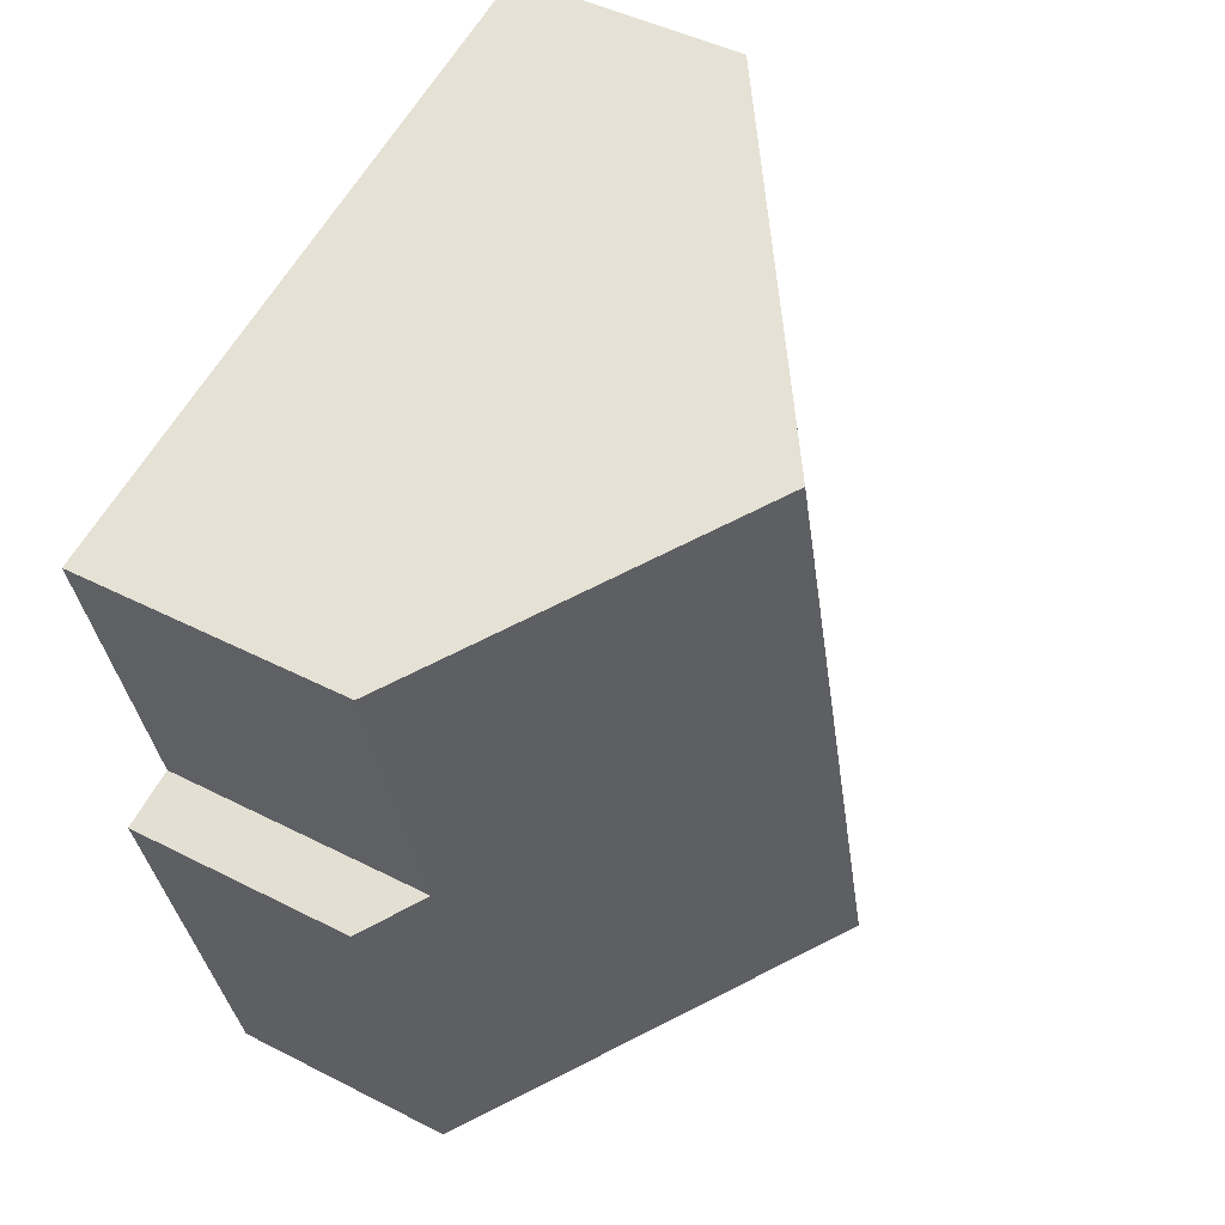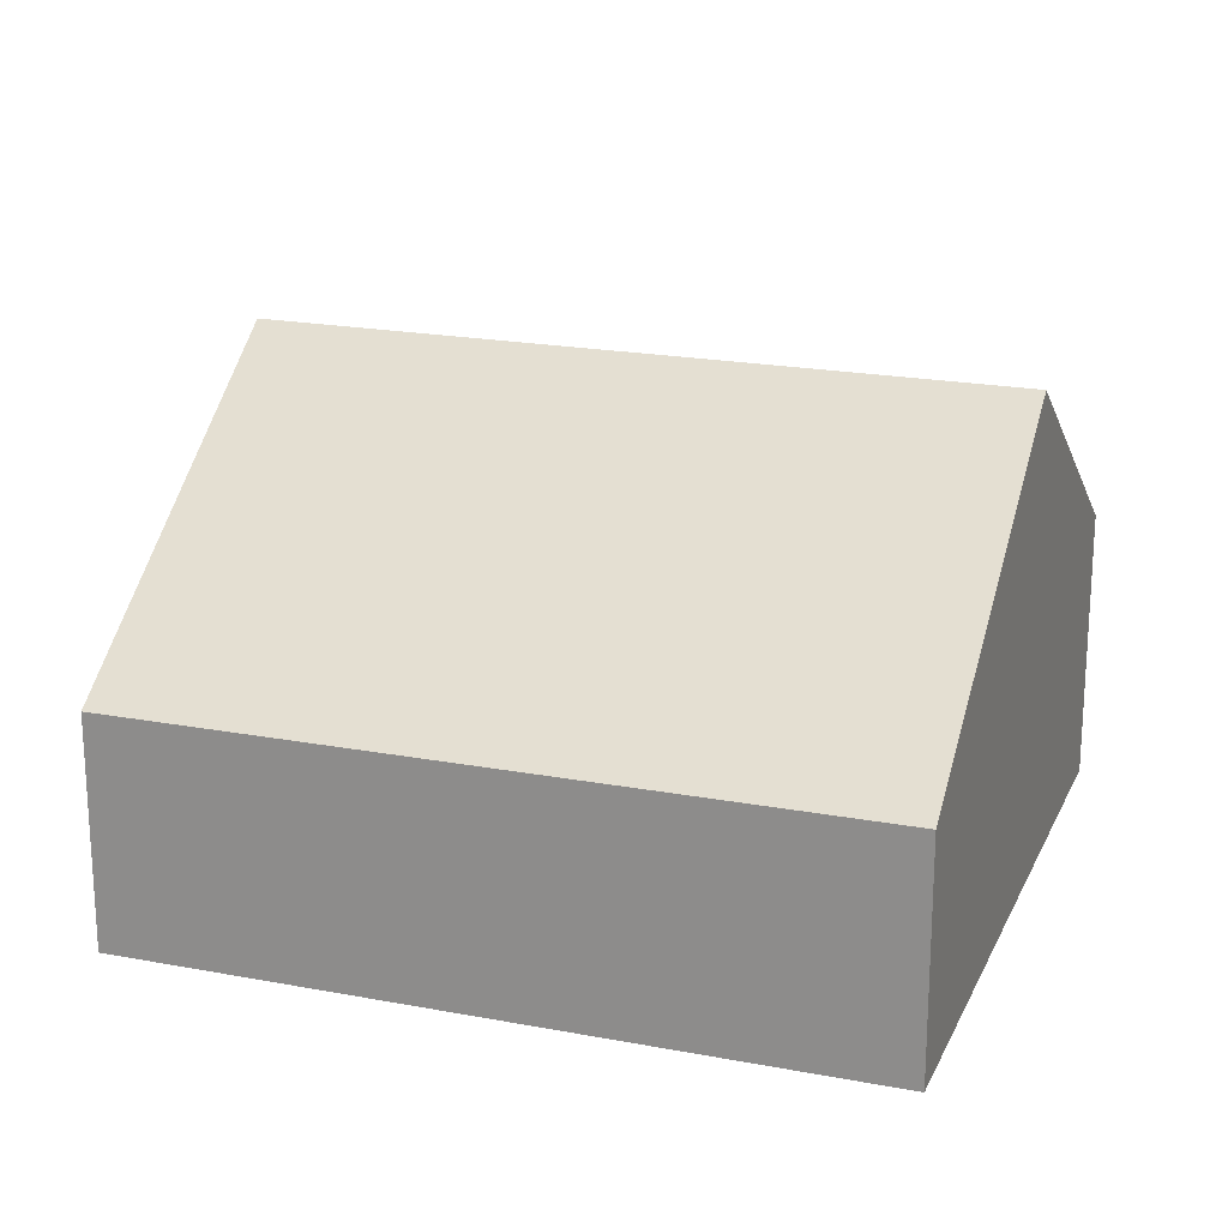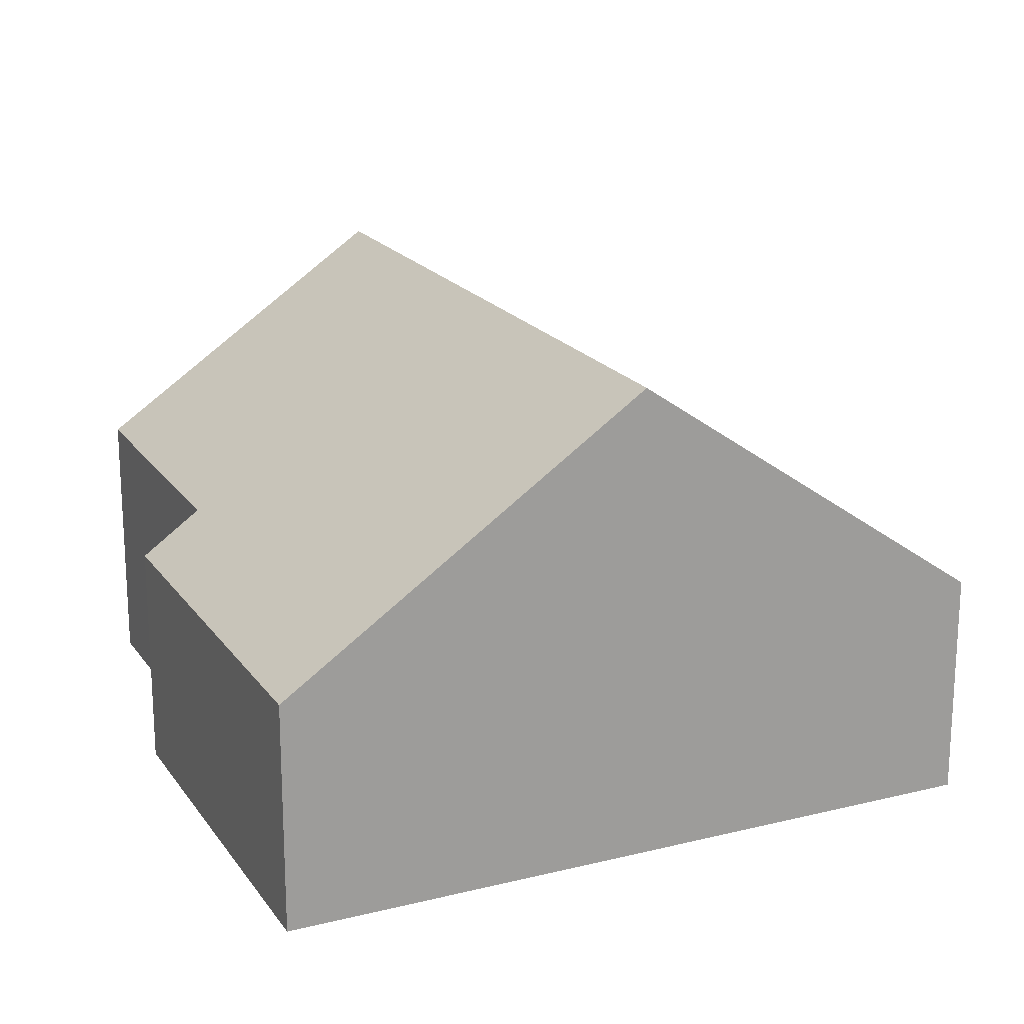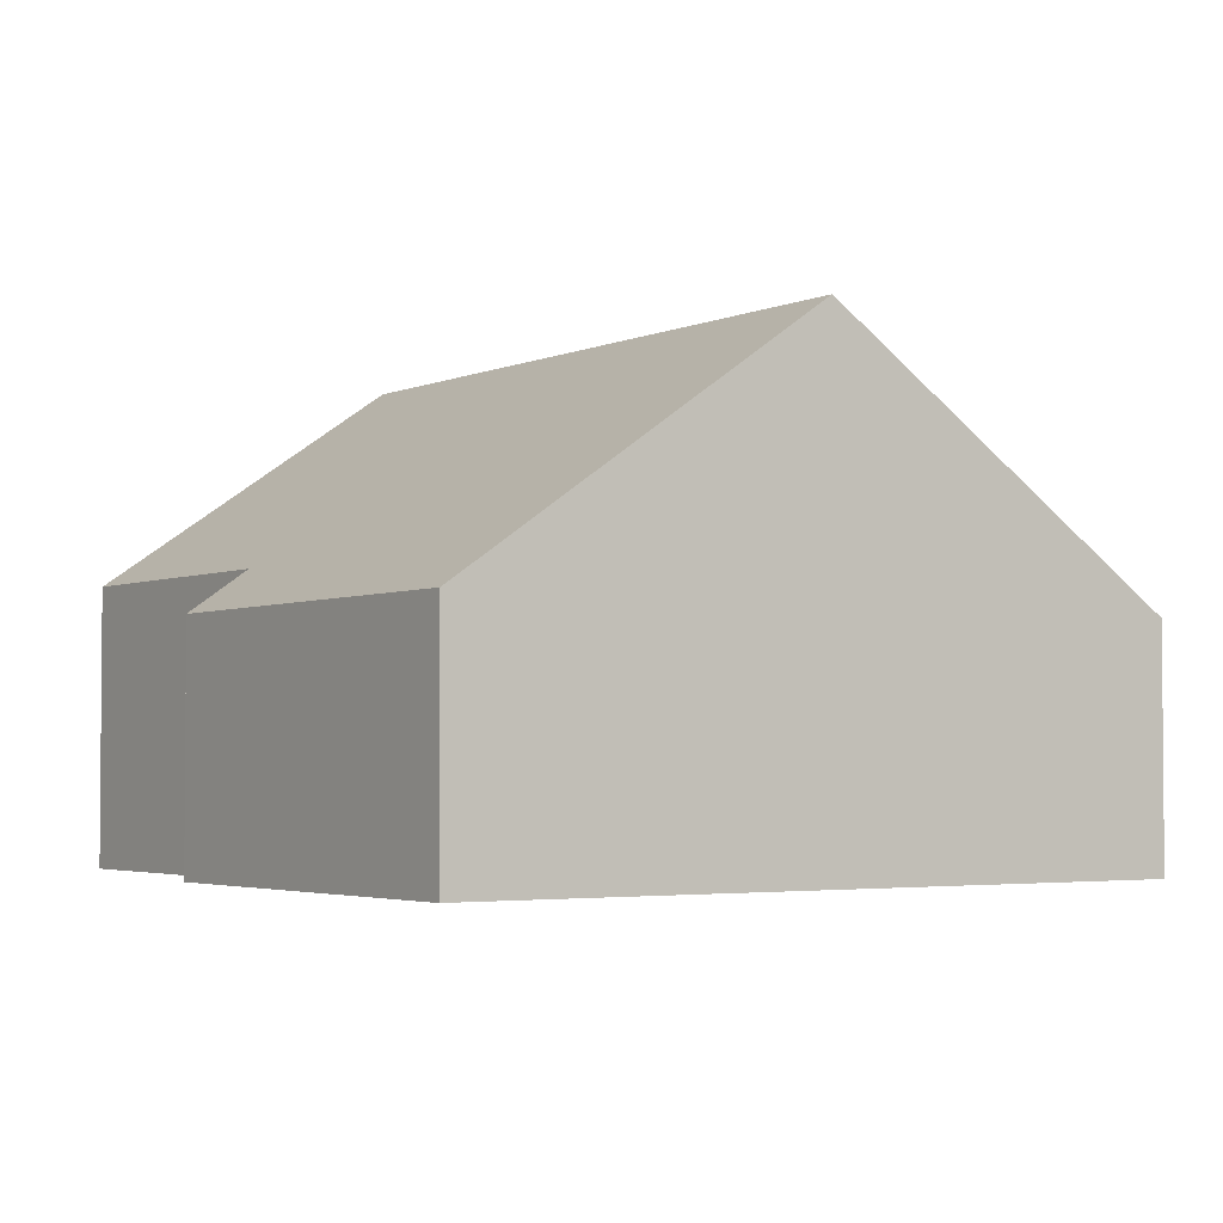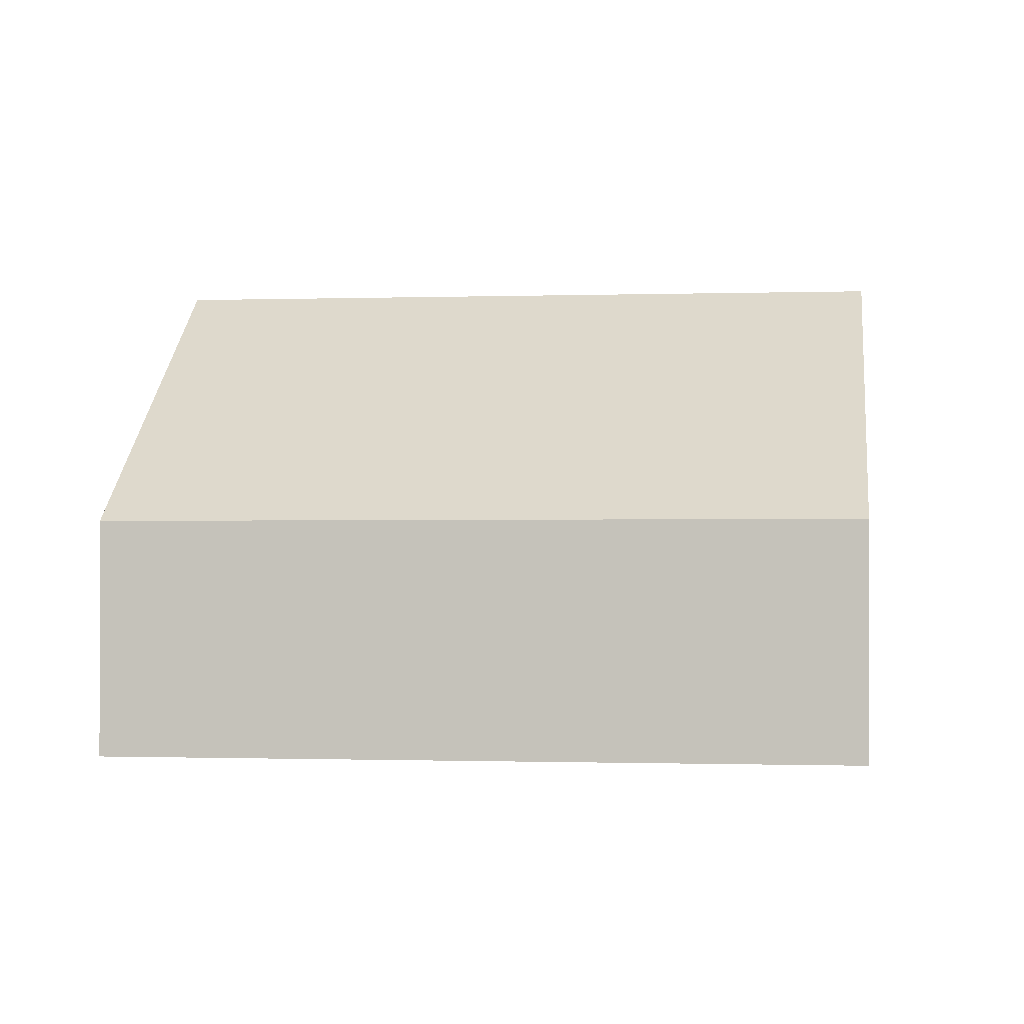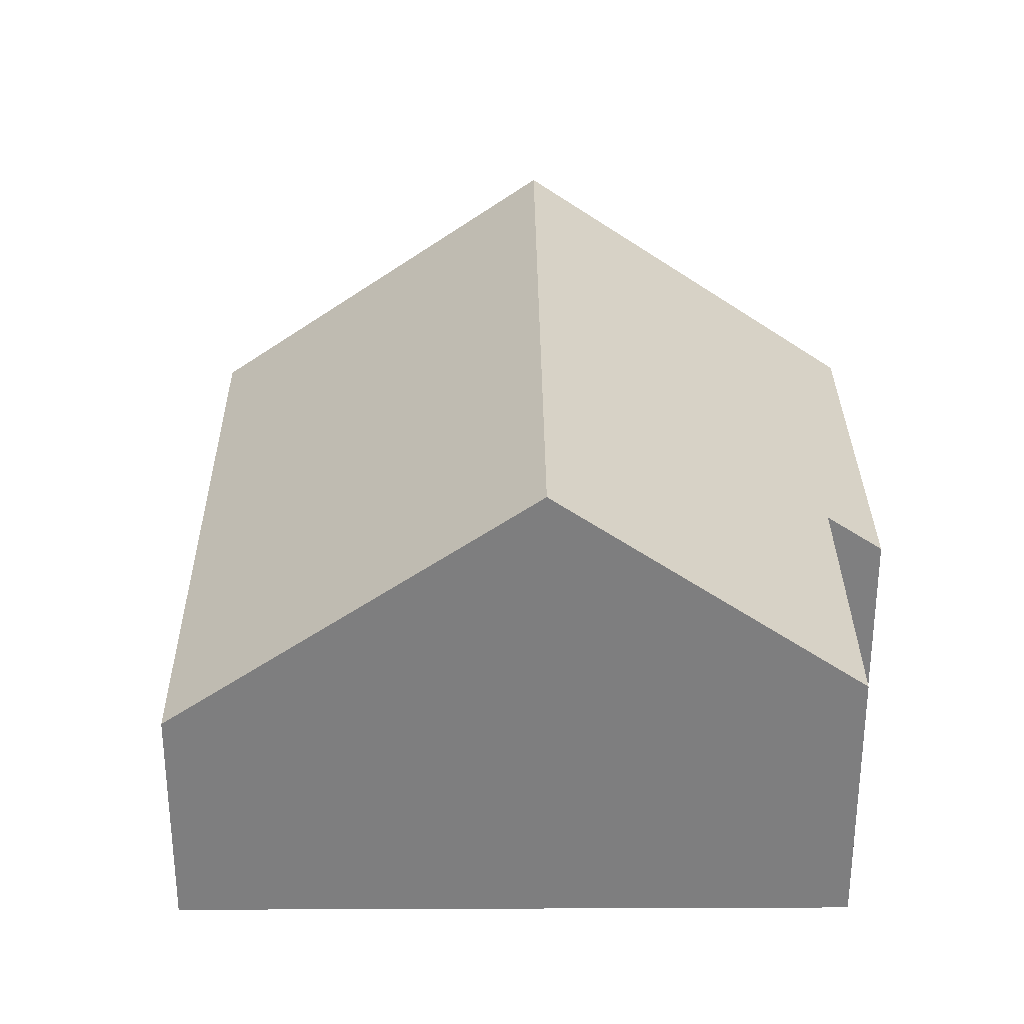
<metadata>
{"format":"obj","ext":"obj","renderer":"f3d","projection":"perspective","resolution":1024,"background":"white","views":[{"elev":45.1,"azim":120.8,"up":"+Z"},{"elev":20.5,"azim":-56.6,"up":"+Y"},{"elev":19.2,"azim":169.7,"up":"+Y"},{"elev":-3.1,"azim":160.3,"up":"+Y"},{"elev":-0.6,"azim":-68.4,"up":"+Y"},{"elev":30.6,"azim":13.8,"up":"+Y"}]}
</metadata>
<code>
v  11.49 3.696 -3.002
v  12.26 4.351 3.939
v  13.2 3.686 3.654
v  8.701 7.734 10.07
v  5.757 7.734 -1.504
v  13.5 4.361 8.865
v  0 3.678 2.252e-16
v  2.963 3.701 11.52
v  2.963 -7.051e-16 11.52
v  8.701 -6.167e-16 10.07
v  13.5 -5.428e-16 8.865
v  12.26 -2.412e-16 3.939
v  13.2 -2.237e-16 3.654
v  11.49 1.838e-16 -3.002
v  5.757 9.209e-17 -1.504
v  0 0 0
g defaultobject
f 1 2 3
f 2 1 4
f 4 1 5
f 4 6 2
f 7 4 5
f 4 7 8
f 9 4 8
f 4 9 10
f 4 10 6
f 6 10 11
f 12 3 2
f 3 12 13
f 11 2 6
f 2 11 12
f 3 14 1
f 14 3 13
f 14 5 1
f 5 14 15
f 5 15 7
f 7 15 16
f 7 9 8
f 9 7 16
f 13 15 14
f 15 13 12
f 15 12 11
f 15 11 16
f 16 11 10
f 16 10 9

</code>
